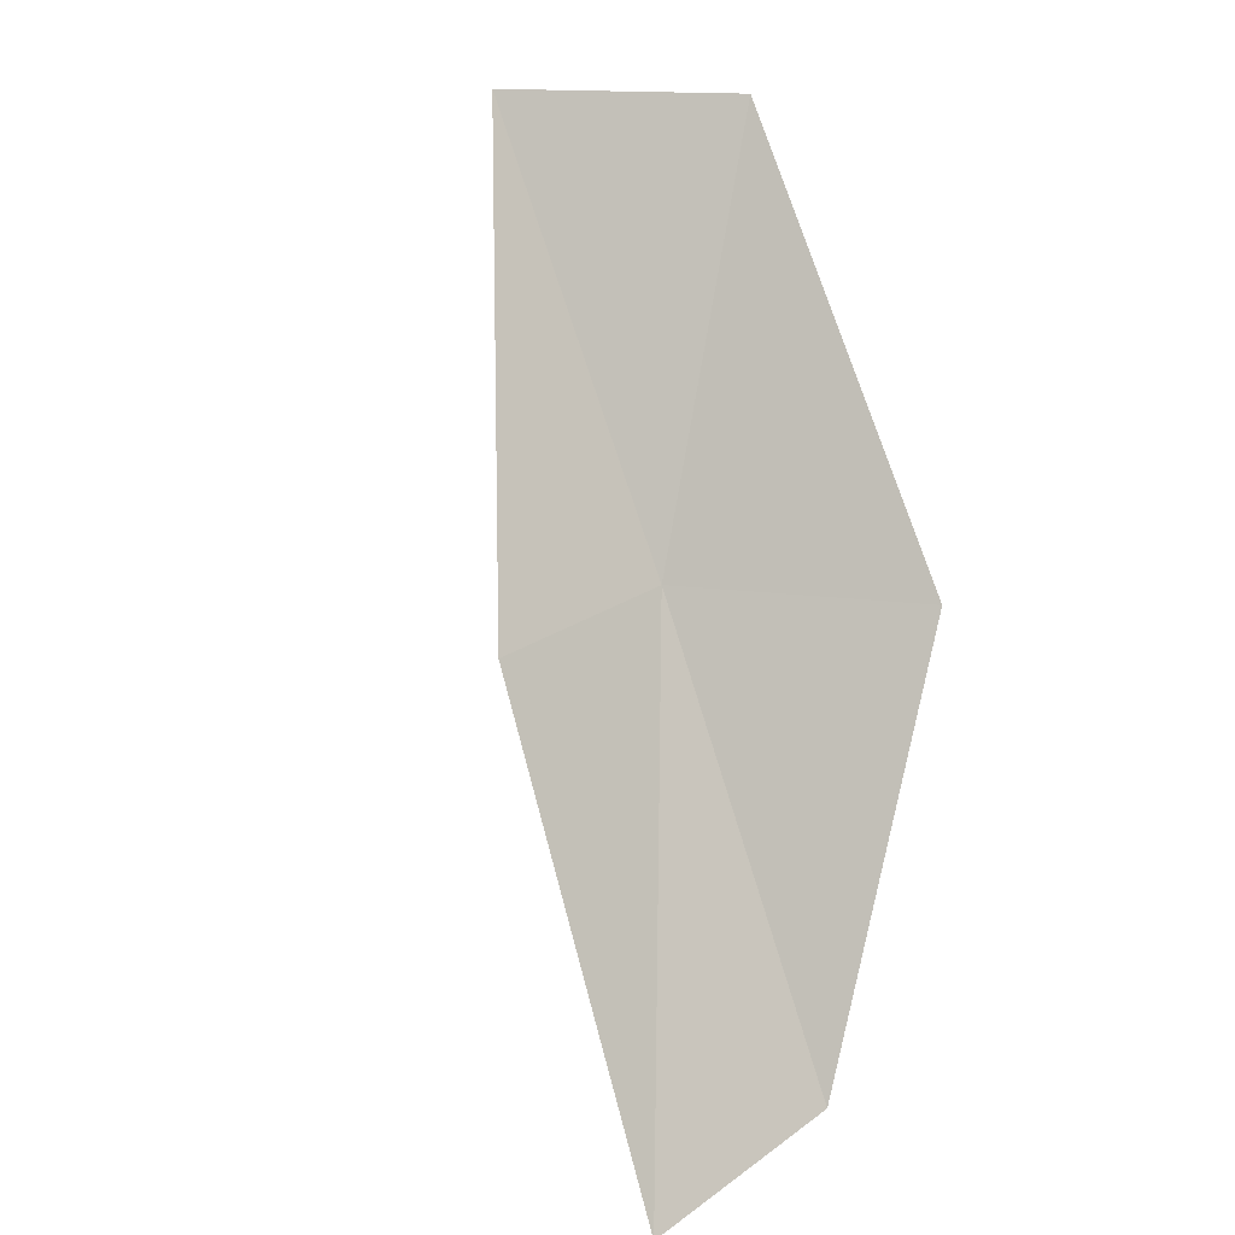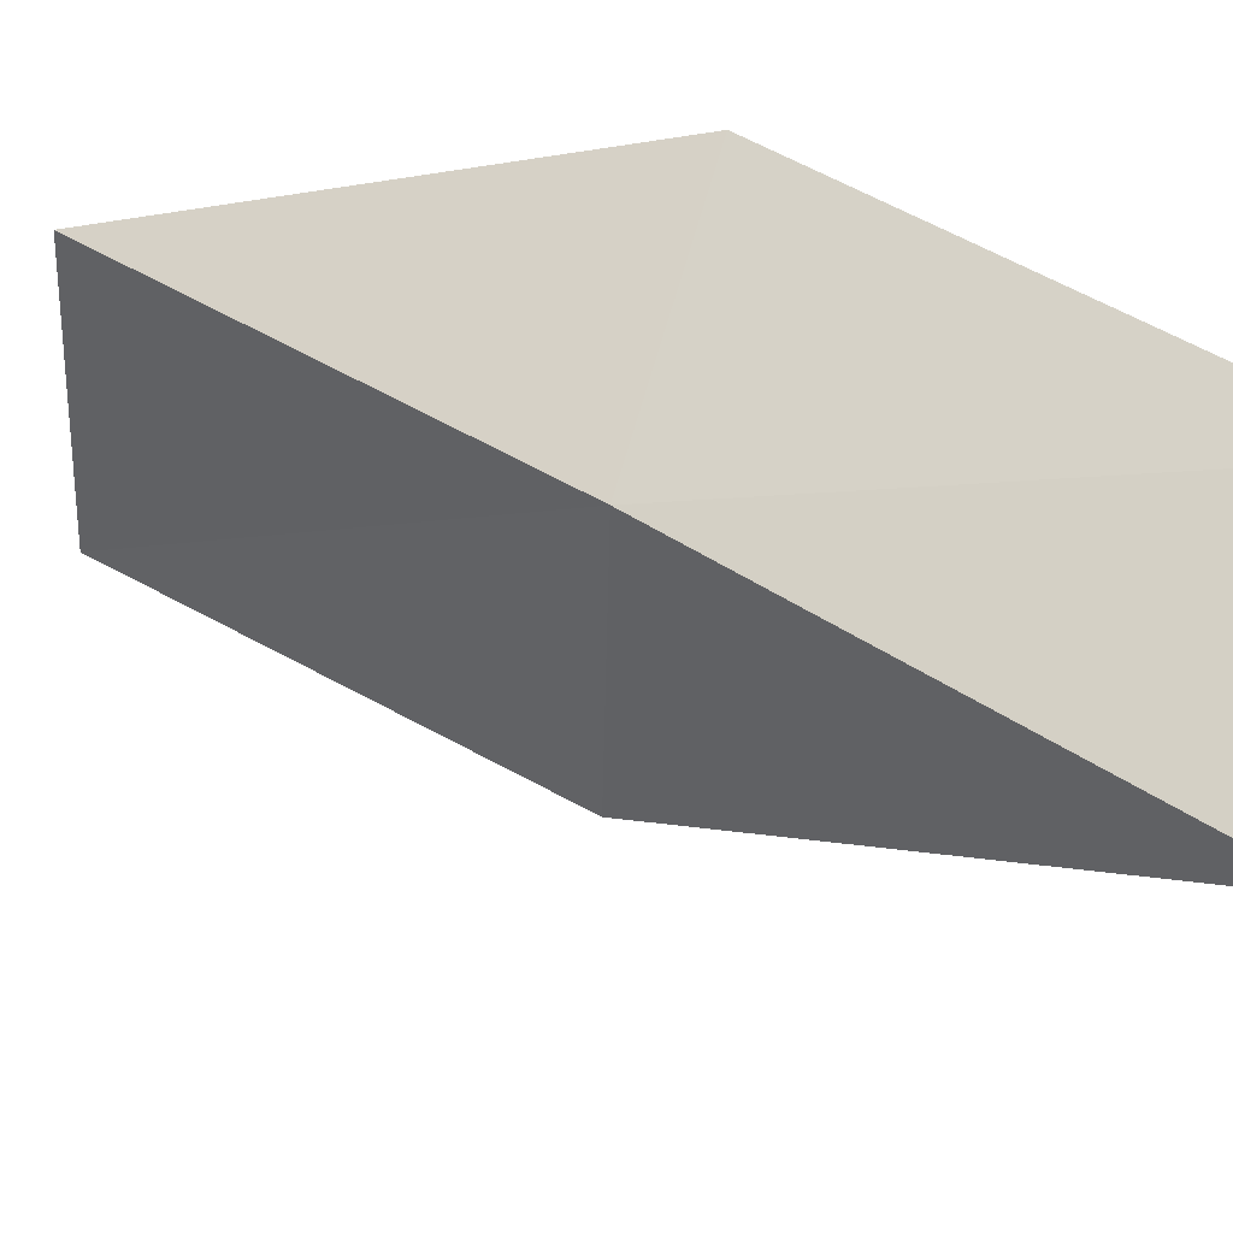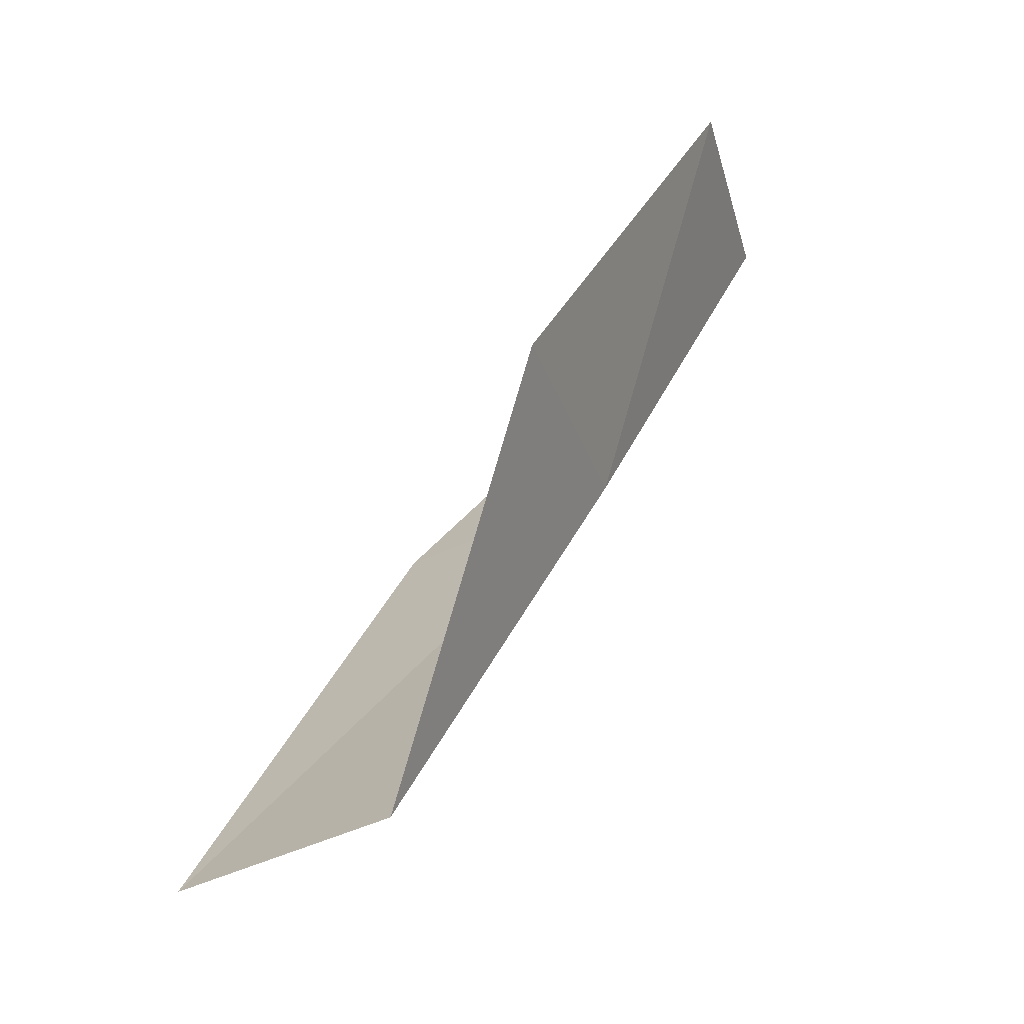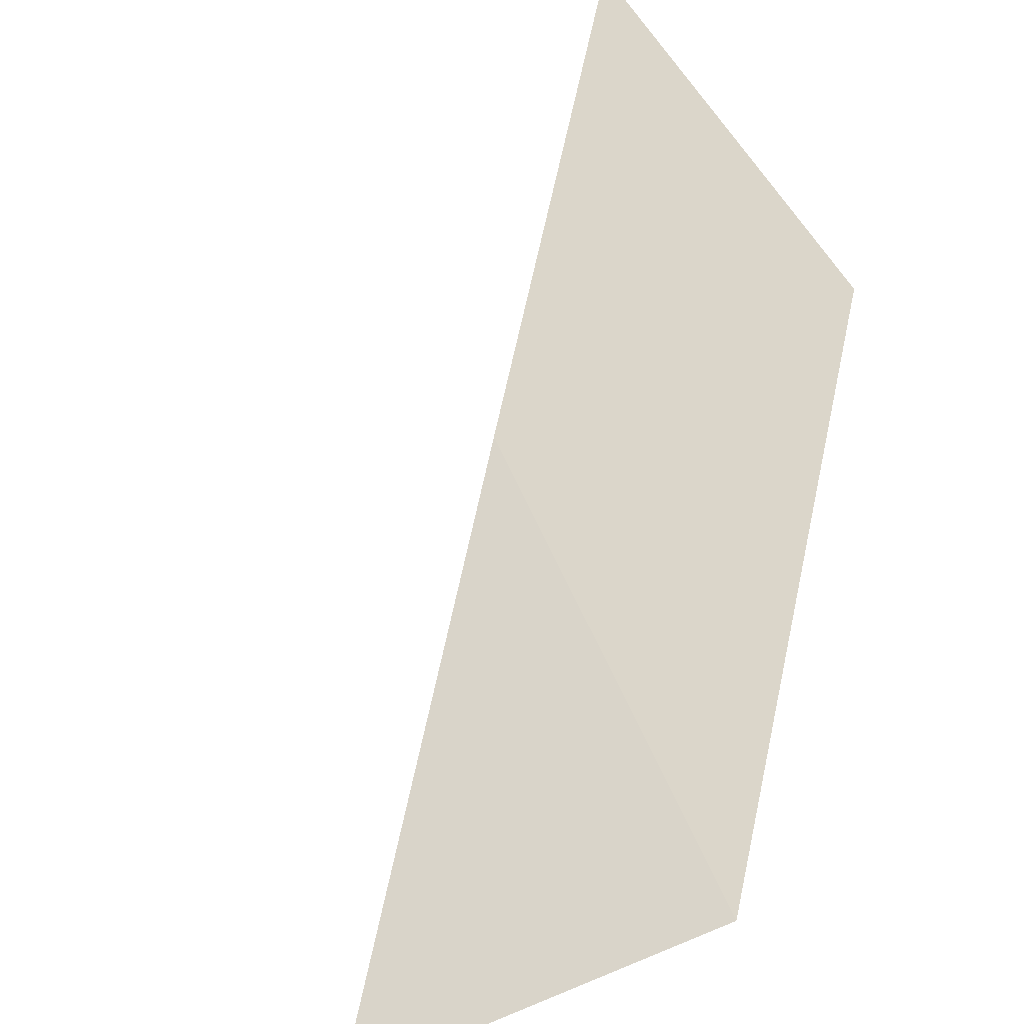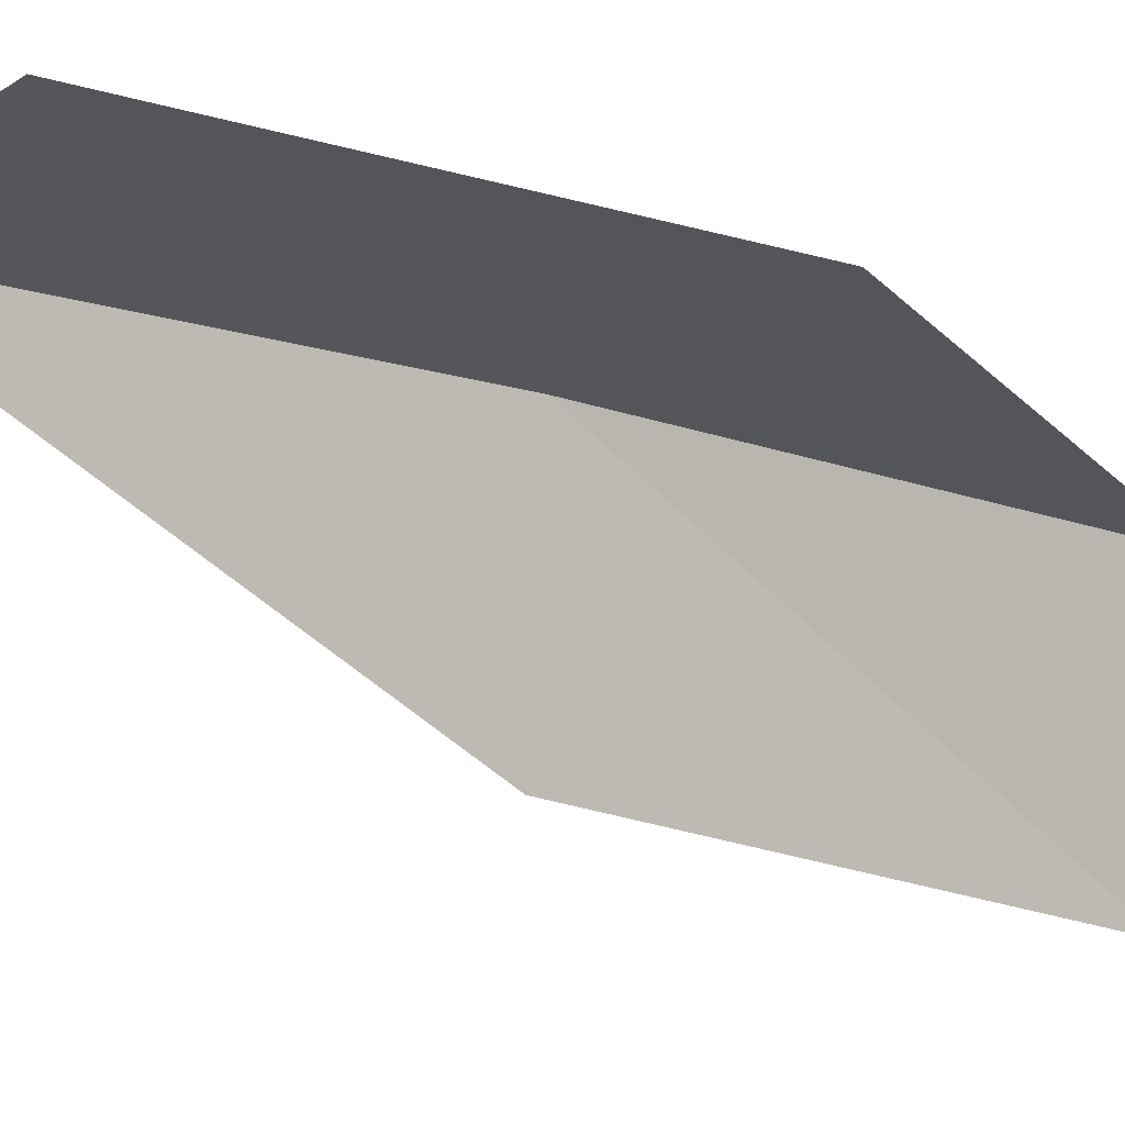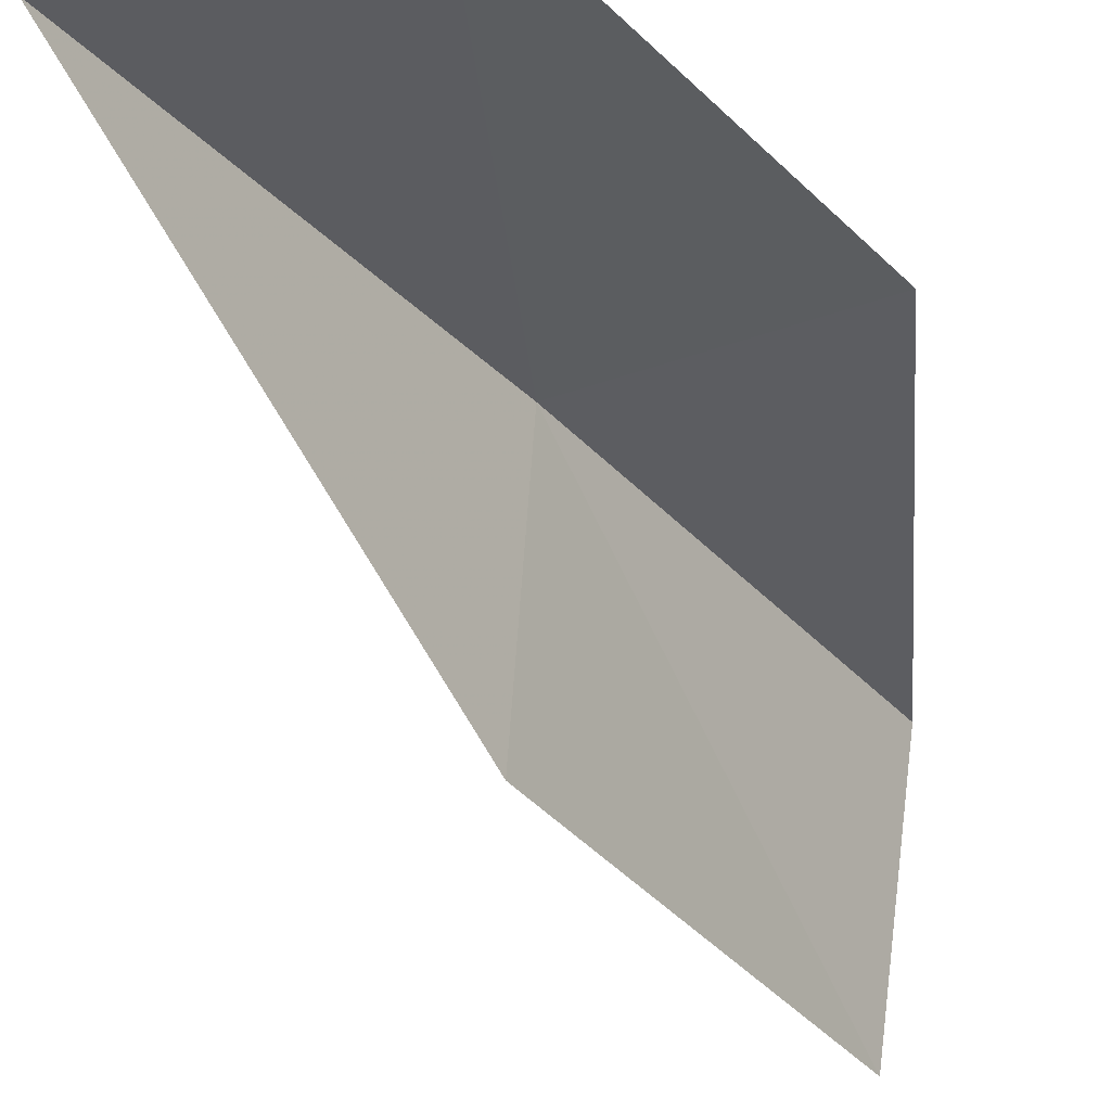
<metadata>
{"format":"obj","ext":"obj","renderer":"f3d","projection":"perspective","resolution":1024,"background":"white","views":[{"elev":17.4,"azim":28.8,"up":"+Z"},{"elev":48.6,"azim":-74.1,"up":"+Y"},{"elev":-32.5,"azim":122.3,"up":"+Z"},{"elev":60.1,"azim":-17.4,"up":"+Y"},{"elev":-0.7,"azim":41.7,"up":"+Y"},{"elev":-19.6,"azim":8.2,"up":"+Y"}]}
</metadata>
<code>
v 32.4 12.24 88.06
v 32.2 9.561 88.06
v 30.06 13.08 92.57
v 32.49 13.84 92.57
v 35.01 12.91 88.06
v 34.38 8.391 83.55
v 34.73 11.19 83.55
f 1 3 2
f 1 5 4
f 1 4 3
f 1 6 7
f 1 2 6
f 1 7 5

</code>
